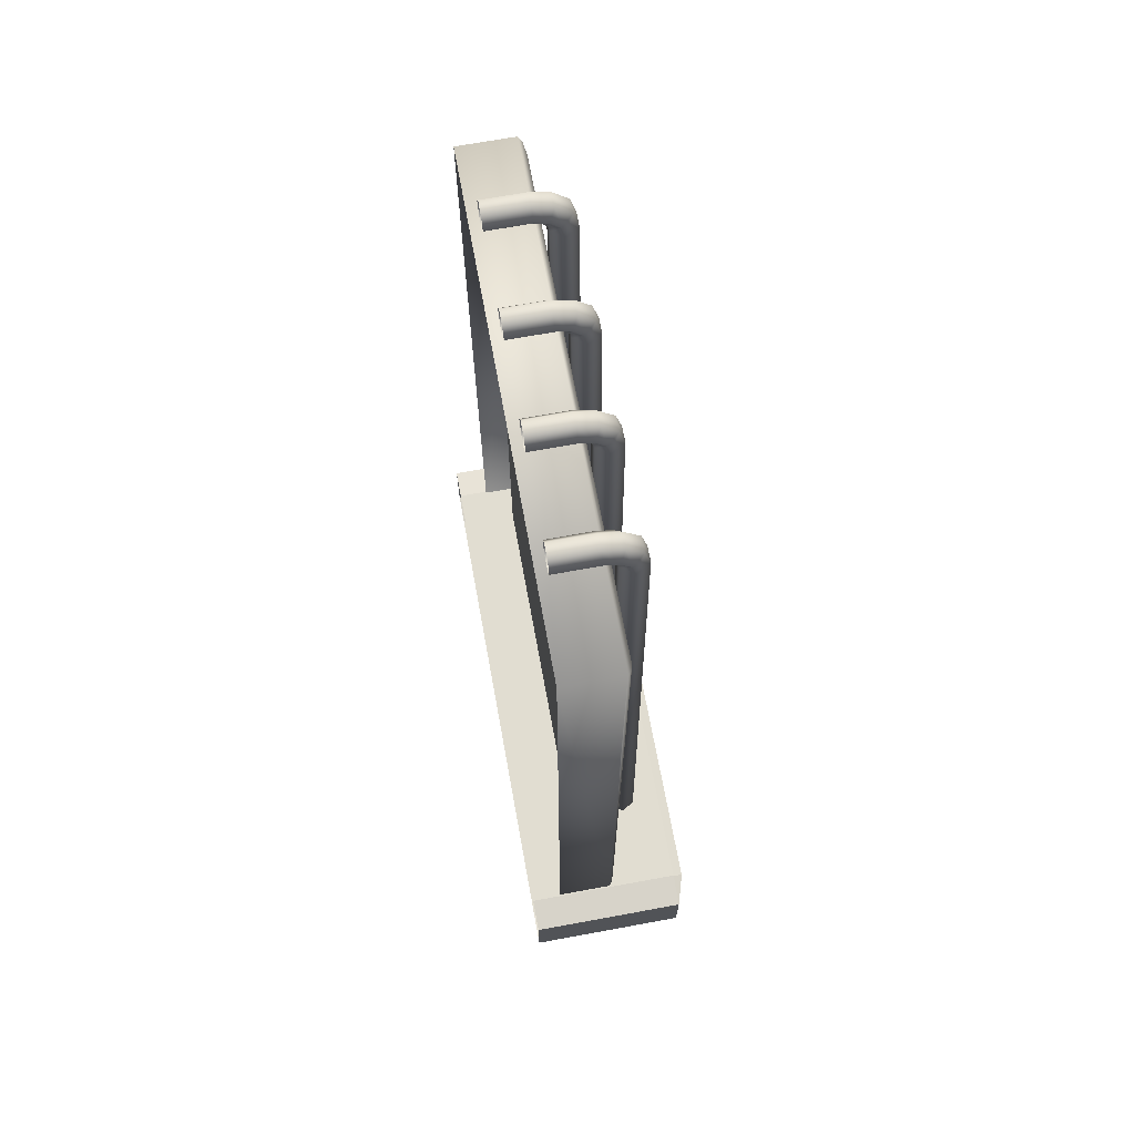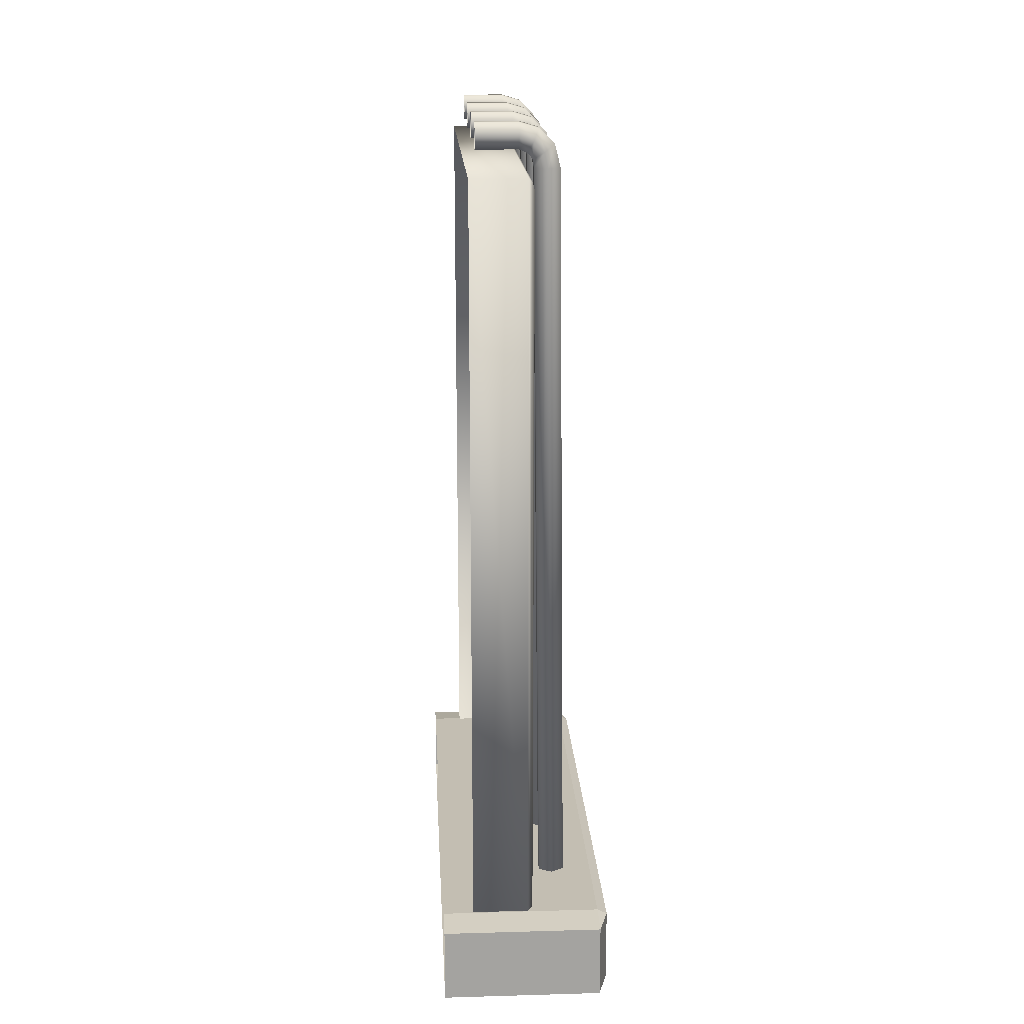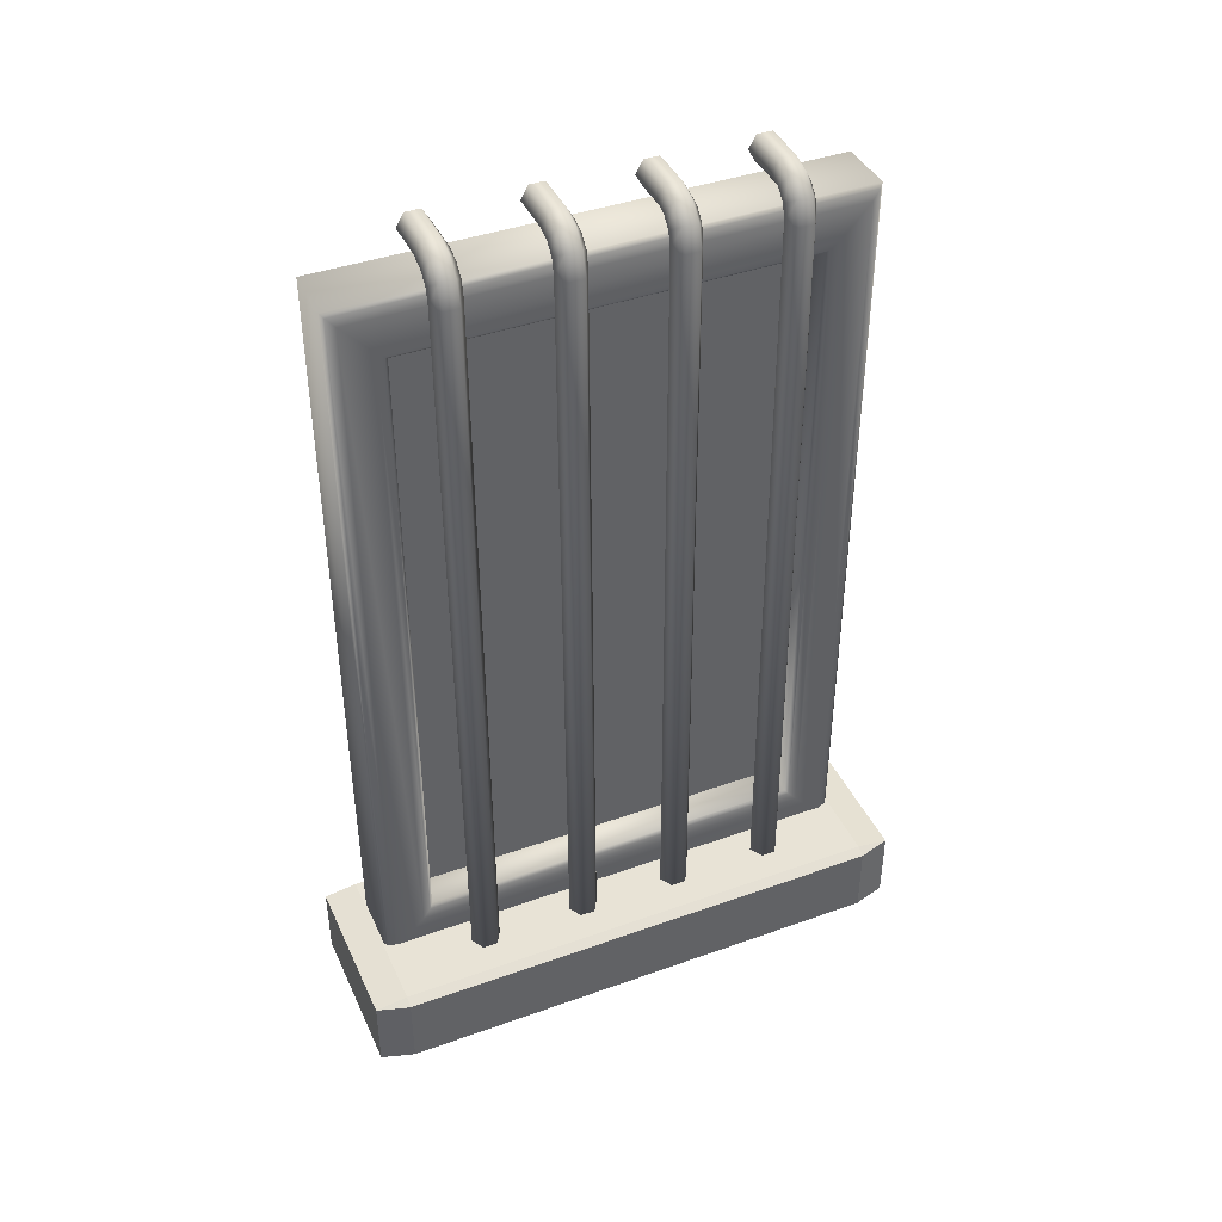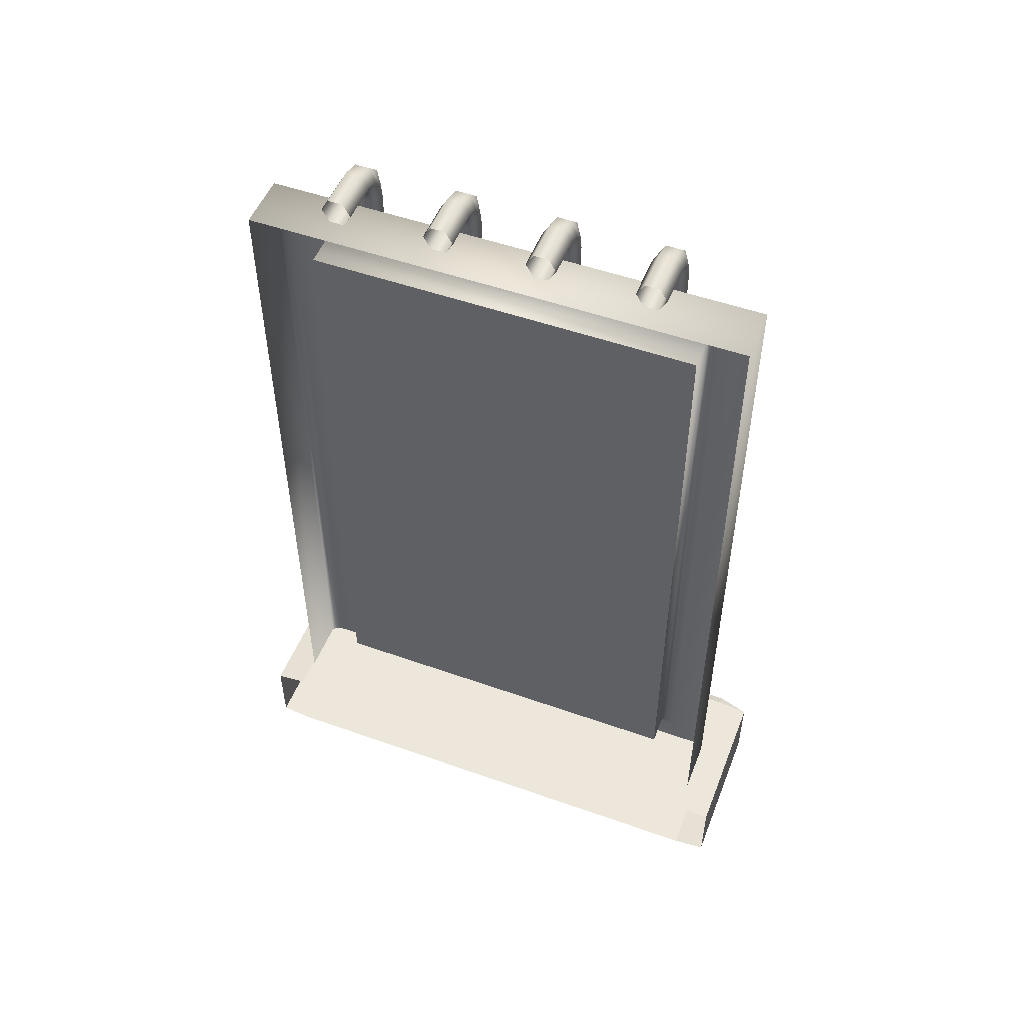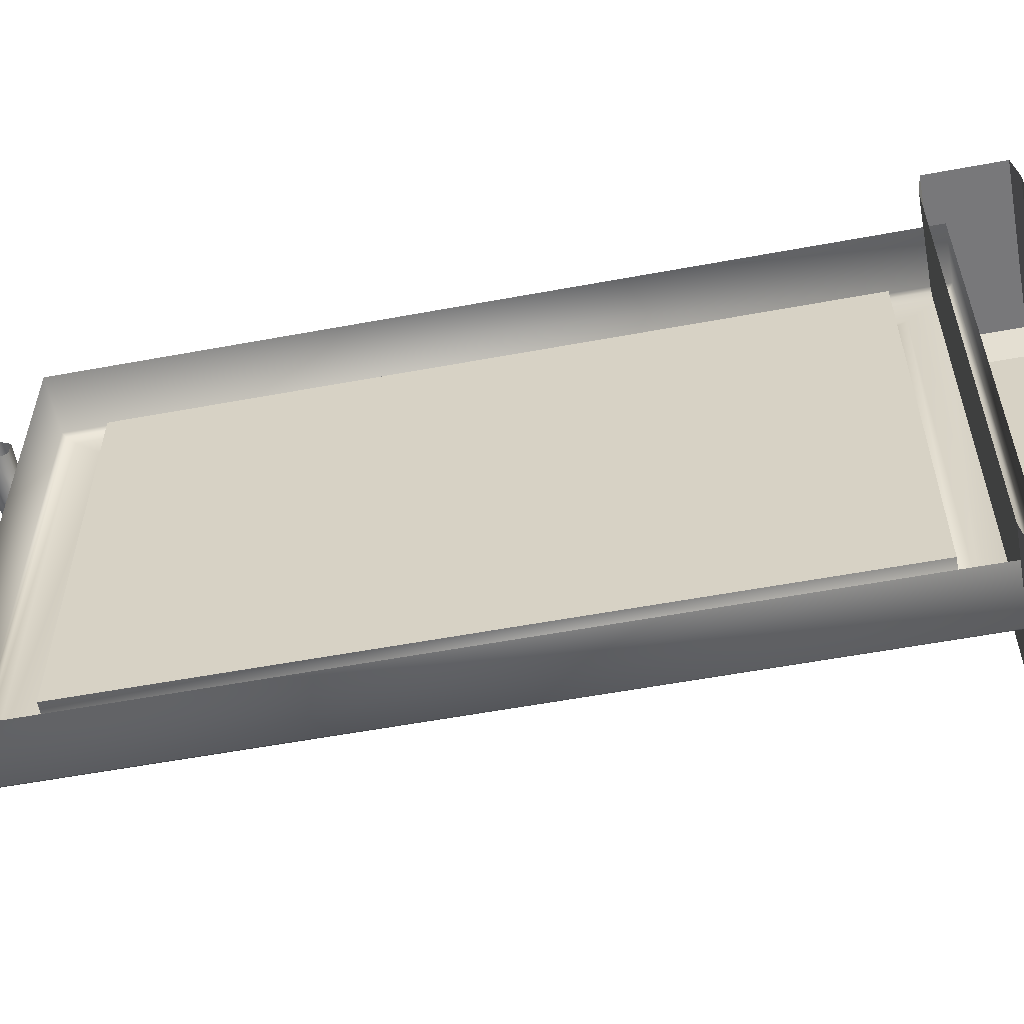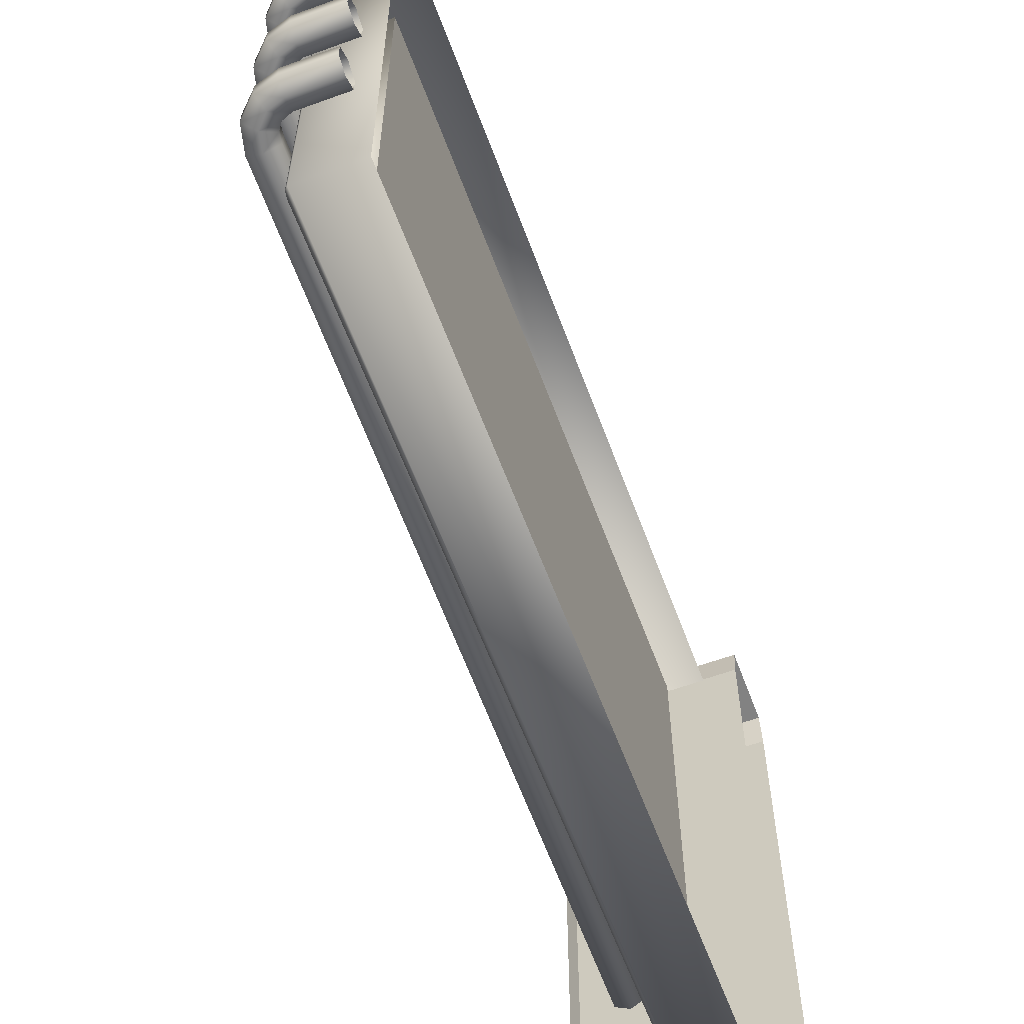
<metadata>
{"format":"obj","ext":"obj","renderer":"f3d","projection":"perspective","resolution":1024,"background":"white","views":[{"elev":68.8,"azim":-10.4,"up":"+Y"},{"elev":17.3,"azim":-3.2,"up":"+Y"},{"elev":41.5,"azim":66.6,"up":"+Y"},{"elev":51.3,"azim":-68.9,"up":"+Y"},{"elev":-57.5,"azim":-79.1,"up":"+Z"},{"elev":-60.7,"azim":-159.7,"up":"+Z"}]}
</metadata>
<code>
o WindowGlass
v 0.08194 2.793 -1.675
v 0.08194 -2.793 -1.675
v 0.08194 -2.793 1.658
v 0.08194 2.793 1.658
f 2 1 4 3
o WindowMetal
v -0.1278 -3.272 2.108
v -0.1278 3.272 2.108
v -0.1278 -3.272 -2.108
v -0.1278 3.272 -2.108
v 0.08194 2.793 -1.675
v 0.08194 -2.793 -1.675
v 0.08194 -2.793 1.658
v 0.08194 2.793 1.658
v 0.3525 -2.793 1.658
v 0.3993 -2.899 1.758
v 0.3798 -2.824 1.687
v 0.3993 2.899 1.758
v 0.3525 2.793 1.658
v 0.3798 2.824 1.687
v 0.3525 -2.793 -1.675
v 0.3993 -2.899 -1.771
v 0.3798 -2.824 -1.703
v 0.3993 2.899 -1.771
v 0.3525 2.793 -1.675
v 0.3798 2.824 -1.703
v 0.3478 3.272 -2.108
v 0.3993 3.166 -2.011
v 0.3758 3.241 -2.079
v 0.3993 -3.166 -2.011
v 0.3478 -3.272 -2.108
v 0.3758 -3.241 -2.079
v 0.3993 -3.166 2.008
v 0.3478 -3.272 2.108
v 0.3758 -3.241 2.078
v 0.3478 3.272 2.108
v 0.3993 3.166 2.008
v 0.3758 3.241 2.078
f 7 29 32 5
f 23 17 12 9
f 32 34 6 5
f 7 8 25 29
f 25 8 6 34
f 17 13 11 12
f 19 23 9 10
f 20 14 31 28
f 14 16 35 31
f 16 22 26 35
f 22 20 28 26
f 26 28 30 27
f 27 30 29 25
f 32 29 30 33
f 33 30 28 31
f 25 34 36 27
f 27 36 35 26
f 34 32 33 36
f 36 33 31 35
f 23 19 21 24
f 24 21 20 22
f 14 20 21 15
f 15 21 19 13
f 22 16 18 24
f 24 18 17 23
f 16 14 15 18
f 18 15 13 17
f 13 19 10 11
o Windowsill
v -0.3874 -3.825 2.12
v -0.3874 -3.784 2.394
v -0.3874 -3.156 2.394
v -0.3874 -3.115 2.12
v -0.3874 -3.784 -2.394
v -0.3874 -3.825 -2.12
v -0.3874 -3.115 -2.12
v -0.3874 -3.156 -2.394
v 0.9666 -3.825 2.12
v 1.049 -3.784 2.12
v 0.9666 -3.784 2.394
v 0.9666 -3.115 2.12
v 0.9666 -3.156 2.394
v 1.049 -3.156 2.12
v 0.9666 -3.825 -2.12
v 0.9666 -3.784 -2.394
v 1.049 -3.784 -2.12
v 0.9666 -3.115 -2.12
v 1.049 -3.156 -2.12
v 0.9666 -3.156 -2.394
f 53 55 50 46
f 54 43 40 48
f 47 49 39 38
f 41 44 56 52
f 45 46 47
f 48 49 50
f 51 52 53
f 54 55 56
f 51 42 41 52
f 43 54 56 44
f 55 53 52 56
f 45 51 53 46
f 54 48 50 55
f 49 47 46 50
f 37 45 47 38
f 48 40 39 49
f 42 51 45 37
o WindowBars
v -0.04974 3.526 1.159
v 0.3111 3.526 1.159
v -0.04974 3.416 1.222
v 0.3111 3.416 1.222
v -0.04974 3.416 1.348
v 0.3111 3.416 1.348
v -0.04974 3.526 1.411
v 0.3111 3.526 1.411
v -0.04974 3.635 1.348
v 0.3111 3.635 1.348
v -0.04974 3.635 1.222
v 0.3111 3.635 1.222
v 0.3864 3.387 1.222
v 0.4302 3.487 1.159
v 0.3864 3.387 1.348
v 0.4302 3.487 1.411
v 0.474 3.587 1.348
v 0.474 3.587 1.222
v 0.4274 3.333 1.222
v 0.5164 3.396 1.159
v 0.4274 3.333 1.348
v 0.5164 3.396 1.411
v 0.6053 3.46 1.348
v 0.6053 3.46 1.222
v 0.4358 3.265 1.222
v 0.5452 3.266 1.159
v 0.4358 3.265 1.348
v 0.5452 3.266 1.411
v 0.6546 3.266 1.348
v 0.6546 3.266 1.222
v 0.5046 -3.196 1.222
v 0.614 -3.195 1.159
v 0.5046 -3.196 1.348
v 0.614 -3.195 1.411
v 0.7234 -3.195 1.348
v 0.7234 -3.195 1.222
v -0.04974 3.526 -1.473
v 0.3111 3.526 -1.473
v -0.04974 3.416 -1.41
v 0.3111 3.416 -1.41
v -0.04974 3.416 -1.284
v 0.3111 3.416 -1.284
v -0.04974 3.526 -1.221
v 0.3111 3.526 -1.221
v -0.04974 3.635 -1.284
v 0.3111 3.635 -1.284
v -0.04974 3.635 -1.41
v 0.3111 3.635 -1.41
v 0.3864 3.387 -1.41
v 0.4302 3.487 -1.473
v 0.3864 3.387 -1.284
v 0.4302 3.487 -1.221
v 0.474 3.587 -1.284
v 0.474 3.587 -1.41
v 0.4274 3.333 -1.41
v 0.5164 3.396 -1.473
v 0.4274 3.333 -1.284
v 0.5164 3.396 -1.221
v 0.6053 3.46 -1.284
v 0.6053 3.46 -1.41
v 0.4358 3.265 -1.41
v 0.5452 3.266 -1.473
v 0.4358 3.265 -1.284
v 0.5452 3.266 -1.221
v 0.6546 3.266 -1.284
v 0.6546 3.266 -1.41
v 0.5046 -3.196 -1.41
v 0.614 -3.195 -1.473
v 0.5046 -3.196 -1.284
v 0.614 -3.195 -1.221
v 0.7234 -3.195 -1.284
v 0.7234 -3.195 -1.41
v -0.04974 3.526 0.2597
v 0.3111 3.526 0.2597
v -0.04974 3.416 0.3229
v 0.3111 3.416 0.3229
v -0.04974 3.416 0.4492
v 0.3111 3.416 0.4492
v -0.04974 3.526 0.5124
v 0.3111 3.526 0.5124
v -0.04974 3.635 0.4492
v 0.3111 3.635 0.4492
v -0.04974 3.635 0.3229
v 0.3111 3.635 0.3229
v 0.3864 3.387 0.3229
v 0.4302 3.487 0.2597
v 0.3864 3.387 0.4492
v 0.4302 3.487 0.5124
v 0.474 3.587 0.4492
v 0.474 3.587 0.3229
v 0.4274 3.333 0.3229
v 0.5164 3.396 0.2597
v 0.4274 3.333 0.4492
v 0.5164 3.396 0.5124
v 0.6053 3.46 0.4492
v 0.6053 3.46 0.3229
v 0.4358 3.265 0.3229
v 0.5452 3.266 0.2597
v 0.4358 3.265 0.4492
v 0.5452 3.266 0.5124
v 0.6546 3.266 0.4492
v 0.6546 3.266 0.3229
v 0.5046 -3.196 0.3229
v 0.614 -3.195 0.2597
v 0.5046 -3.196 0.4492
v 0.614 -3.195 0.5124
v 0.7234 -3.195 0.4492
v 0.7234 -3.195 0.3229
v -0.04974 3.526 -0.5995
v 0.3111 3.526 -0.5995
v -0.04974 3.416 -0.5364
v 0.3111 3.416 -0.5364
v -0.04974 3.416 -0.41
v 0.3111 3.416 -0.41
v -0.04974 3.526 -0.3468
v 0.3111 3.526 -0.3468
v -0.04974 3.635 -0.41
v 0.3111 3.635 -0.41
v -0.04974 3.635 -0.5364
v 0.3111 3.635 -0.5364
v 0.3864 3.387 -0.5364
v 0.4302 3.487 -0.5995
v 0.3864 3.387 -0.41
v 0.4302 3.487 -0.3468
v 0.474 3.587 -0.41
v 0.474 3.587 -0.5364
v 0.4274 3.333 -0.5364
v 0.5164 3.396 -0.5995
v 0.4274 3.333 -0.41
v 0.5164 3.396 -0.3468
v 0.6053 3.46 -0.41
v 0.6053 3.46 -0.5364
v 0.4358 3.265 -0.5364
v 0.5452 3.266 -0.5995
v 0.4358 3.265 -0.41
v 0.5452 3.266 -0.3468
v 0.6546 3.266 -0.41
v 0.6546 3.266 -0.5364
v 0.5046 -3.196 -0.5364
v 0.614 -3.195 -0.5995
v 0.5046 -3.196 -0.41
v 0.614 -3.195 -0.3468
v 0.7234 -3.195 -0.41
v 0.7234 -3.195 -0.5364
f 57 58 60 59
f 59 60 62 61
f 61 62 64 63
f 63 64 66 65
f 66 64 72 73
f 65 66 68 67
f 67 68 58 57
f 74 73 79 80
f 62 60 69 71
f 68 66 73 74
f 60 58 70 69
f 64 62 71 72
f 58 68 74 70
f 79 78 84 85
f 72 71 77 78
f 69 70 76 75
f 70 74 80 76
f 73 72 78 79
f 71 69 75 77
f 86 85 91 92
f 77 75 81 83
f 80 79 85 86
f 78 77 83 84
f 75 76 82 81
f 76 80 86 82
f 87 88 92 91 90 89
f 84 83 89 90
f 81 82 88 87
f 82 86 92 88
f 85 84 90 91
f 83 81 87 89
f 93 94 96 95
f 95 96 98 97
f 97 98 100 99
f 99 100 102 101
f 102 100 108 109
f 101 102 104 103
f 103 104 94 93
f 110 109 115 116
f 98 96 105 107
f 104 102 109 110
f 96 94 106 105
f 100 98 107 108
f 94 104 110 106
f 115 114 120 121
f 108 107 113 114
f 105 106 112 111
f 106 110 116 112
f 109 108 114 115
f 107 105 111 113
f 122 121 127 128
f 113 111 117 119
f 116 115 121 122
f 114 113 119 120
f 111 112 118 117
f 112 116 122 118
f 123 124 128 127 126 125
f 120 119 125 126
f 117 118 124 123
f 118 122 128 124
f 121 120 126 127
f 119 117 123 125
f 129 130 132 131
f 131 132 134 133
f 133 134 136 135
f 135 136 138 137
f 138 136 144 145
f 137 138 140 139
f 139 140 130 129
f 146 145 151 152
f 134 132 141 143
f 140 138 145 146
f 132 130 142 141
f 136 134 143 144
f 130 140 146 142
f 151 150 156 157
f 144 143 149 150
f 141 142 148 147
f 142 146 152 148
f 145 144 150 151
f 143 141 147 149
f 158 157 163 164
f 149 147 153 155
f 152 151 157 158
f 150 149 155 156
f 147 148 154 153
f 148 152 158 154
f 159 160 164 163 162 161
f 156 155 161 162
f 153 154 160 159
f 154 158 164 160
f 157 156 162 163
f 155 153 159 161
f 165 166 168 167
f 167 168 170 169
f 169 170 172 171
f 171 172 174 173
f 174 172 180 181
f 173 174 176 175
f 175 176 166 165
f 182 181 187 188
f 170 168 177 179
f 176 174 181 182
f 168 166 178 177
f 172 170 179 180
f 166 176 182 178
f 187 186 192 193
f 180 179 185 186
f 177 178 184 183
f 178 182 188 184
f 181 180 186 187
f 179 177 183 185
f 194 193 199 200
f 185 183 189 191
f 188 187 193 194
f 186 185 191 192
f 183 184 190 189
f 184 188 194 190
f 195 196 200 199 198 197
f 192 191 197 198
f 189 190 196 195
f 190 194 200 196
f 193 192 198 199
f 191 189 195 197

</code>
